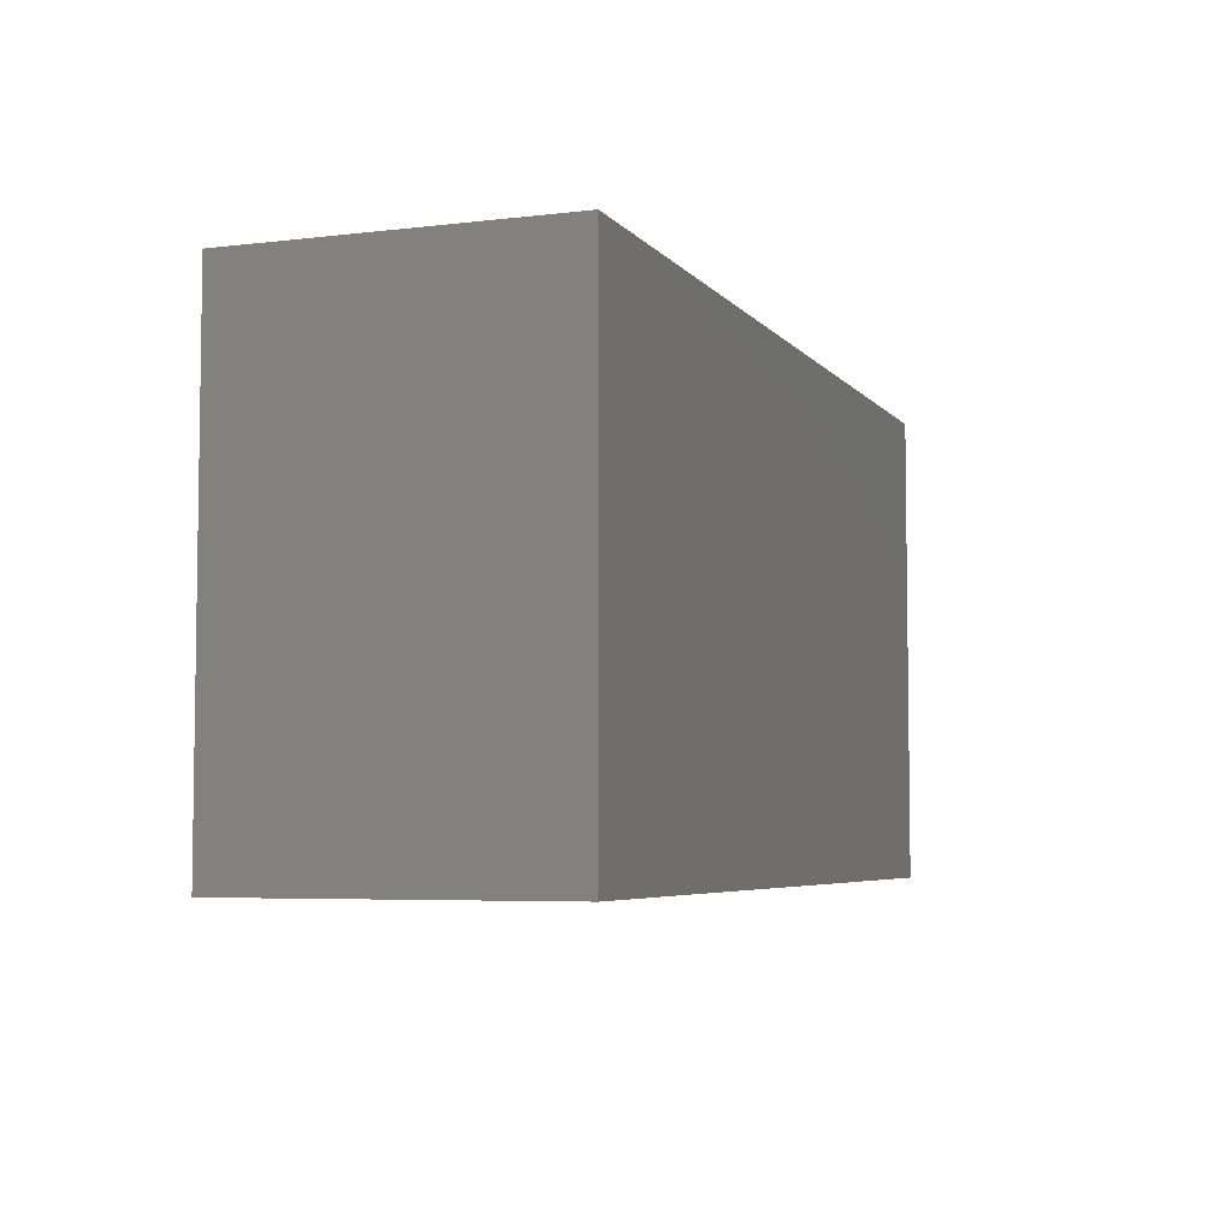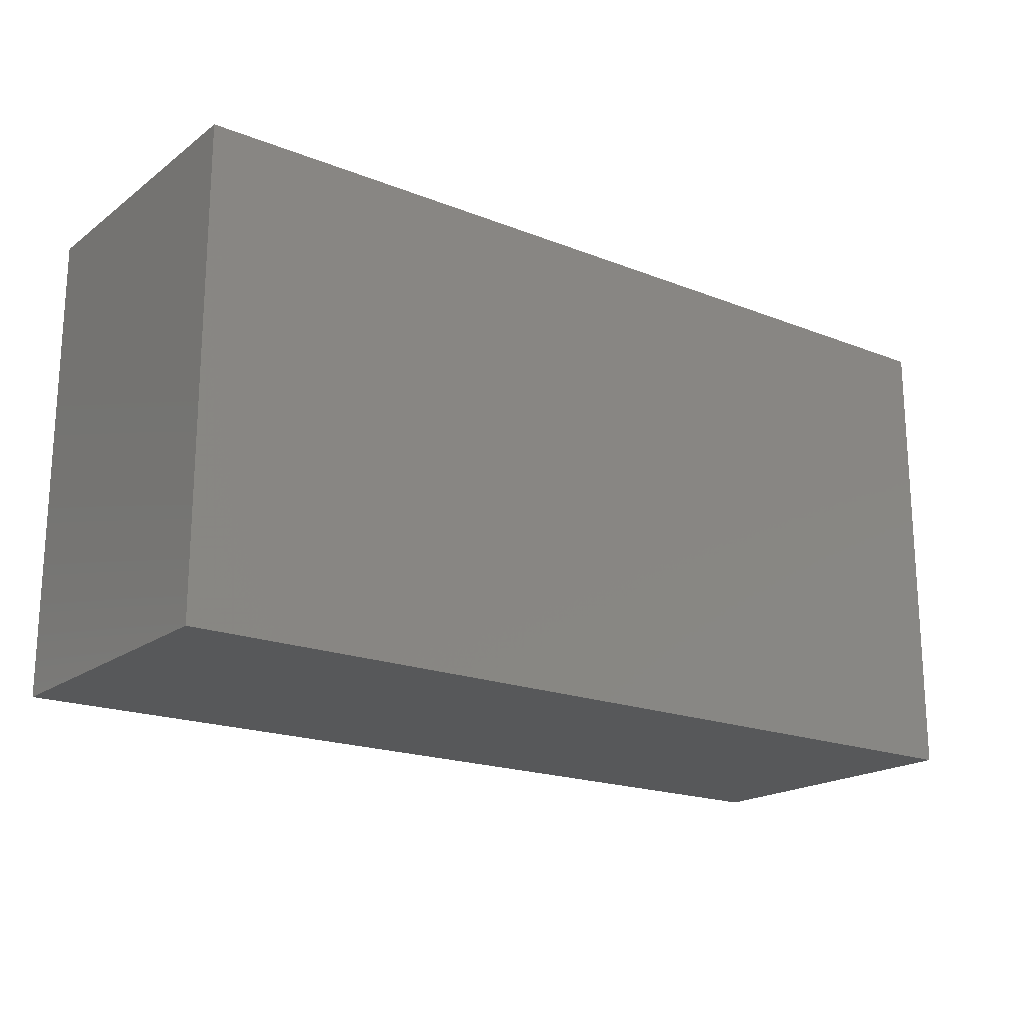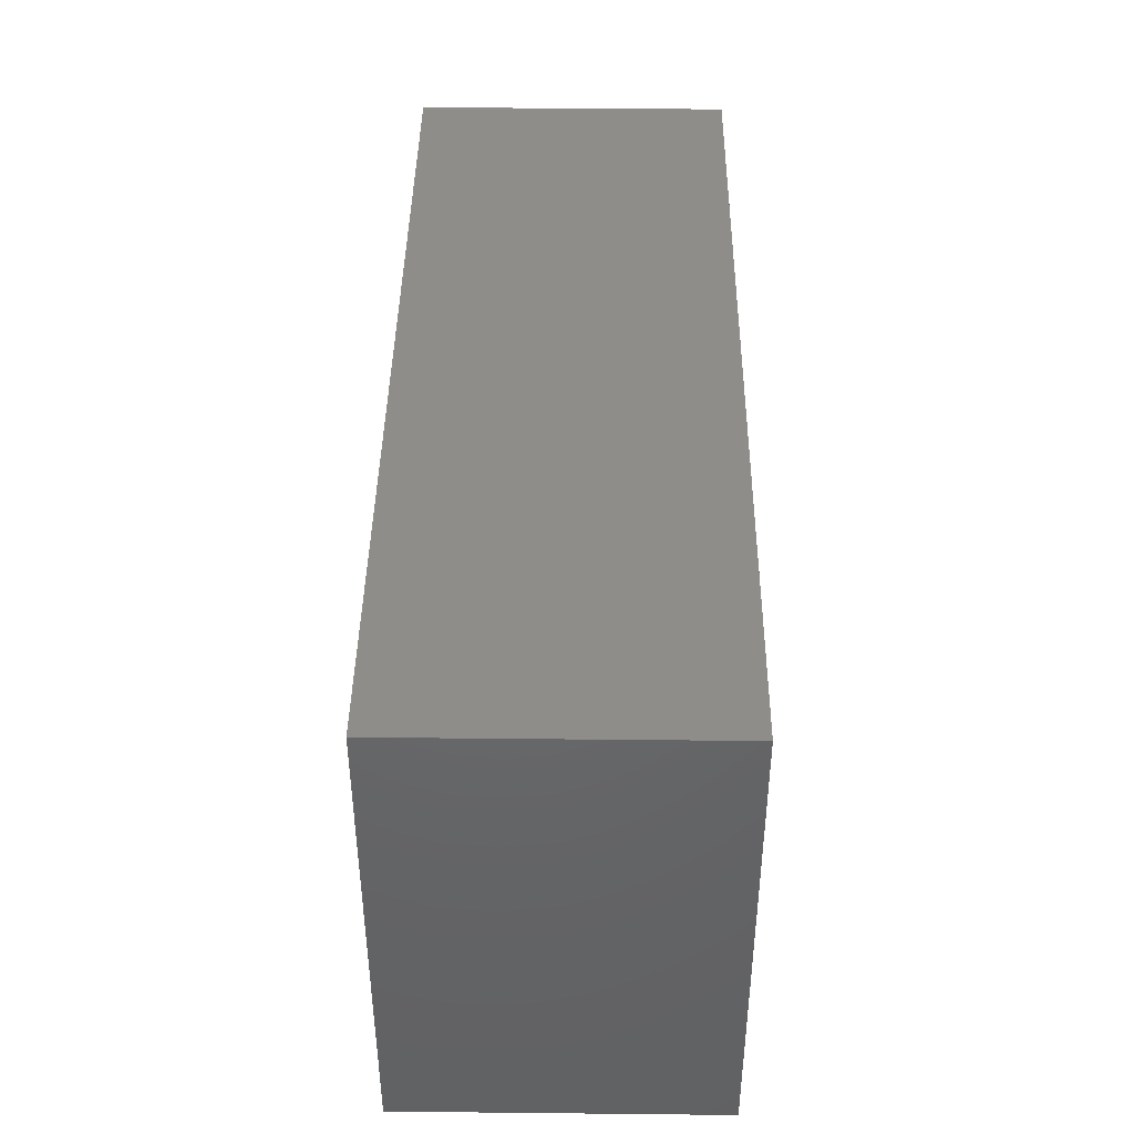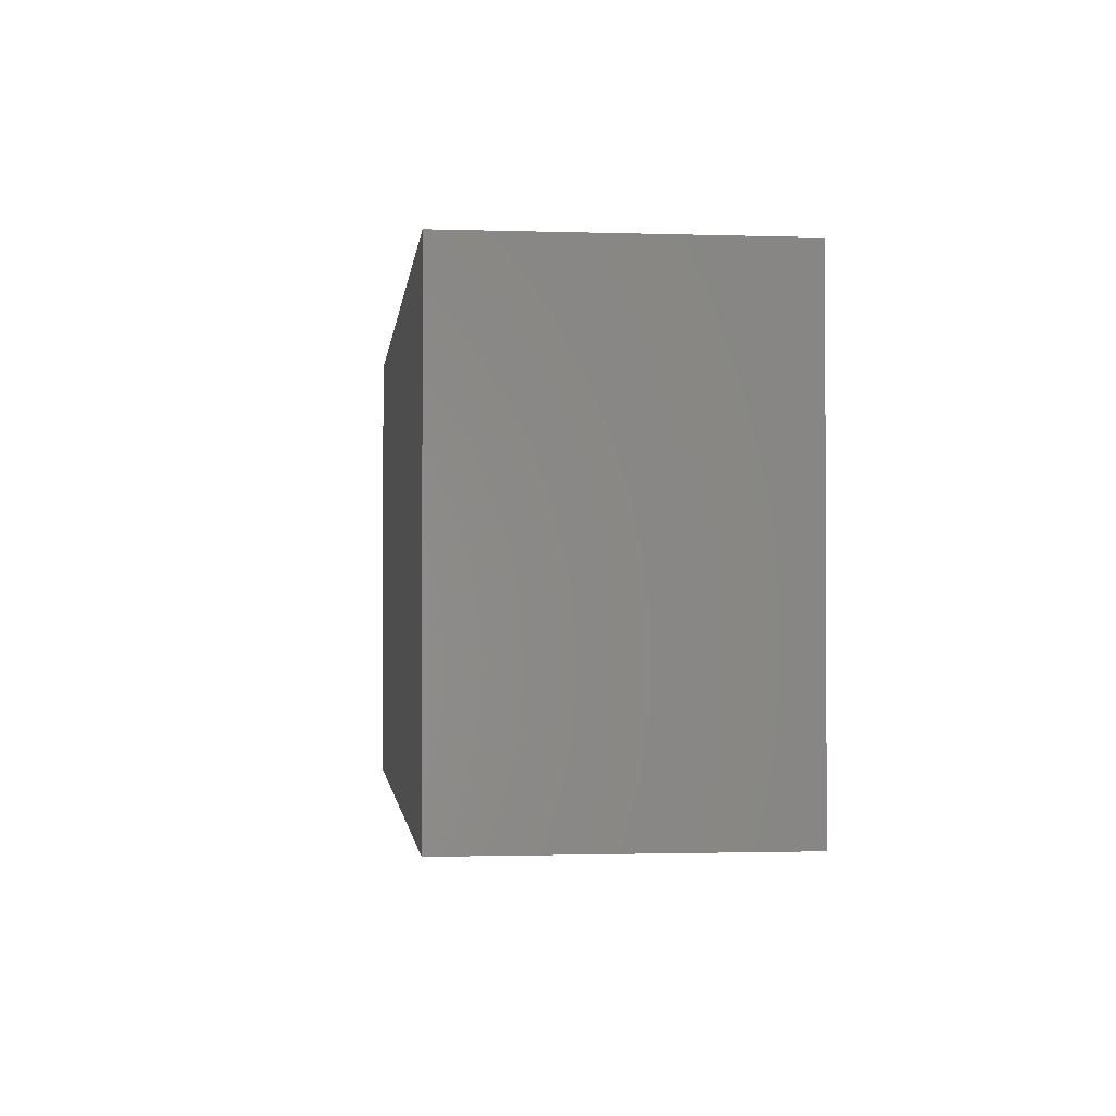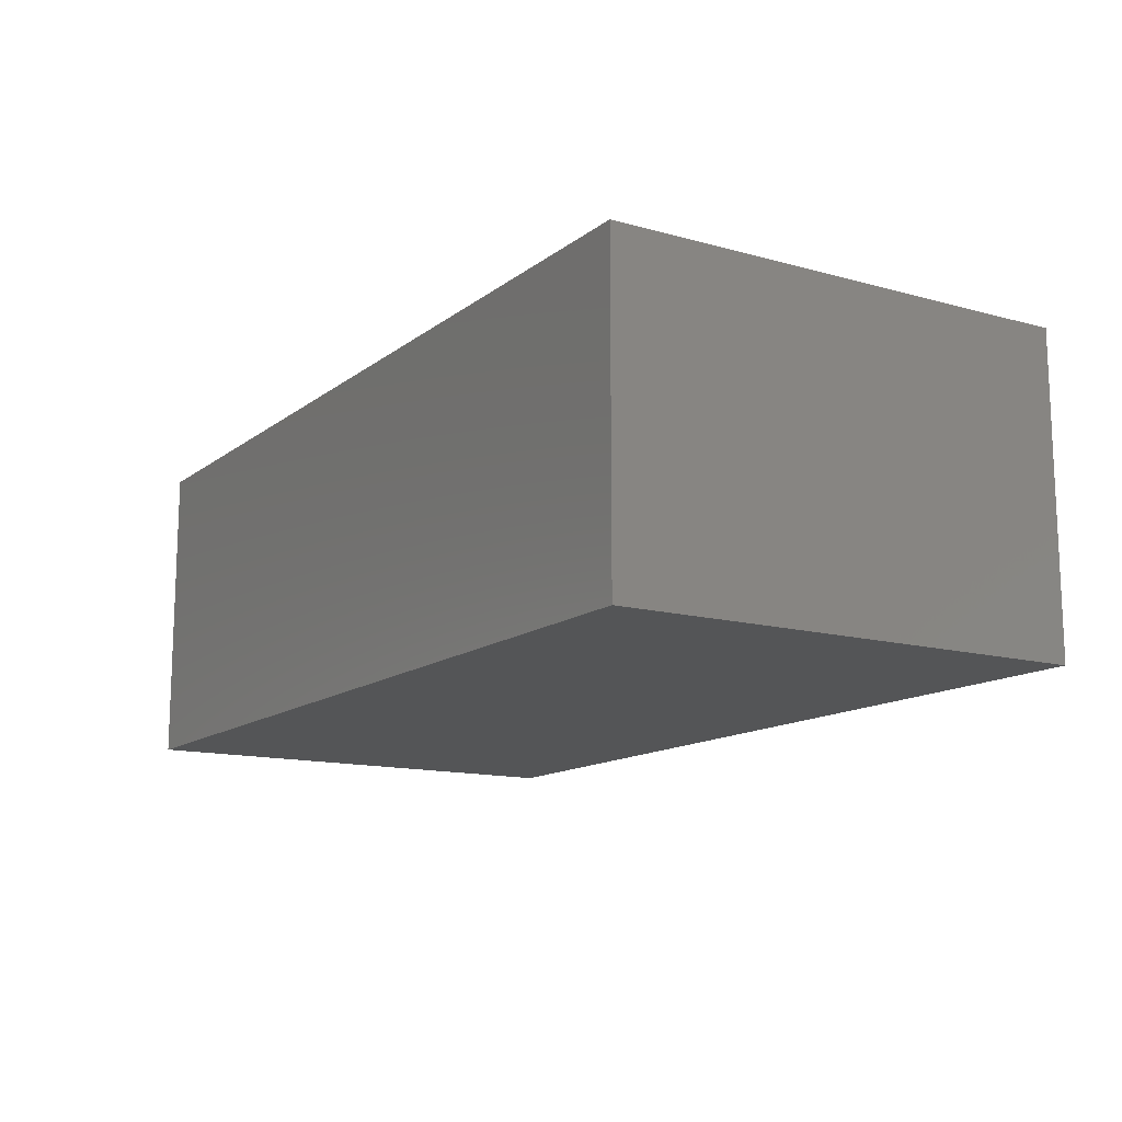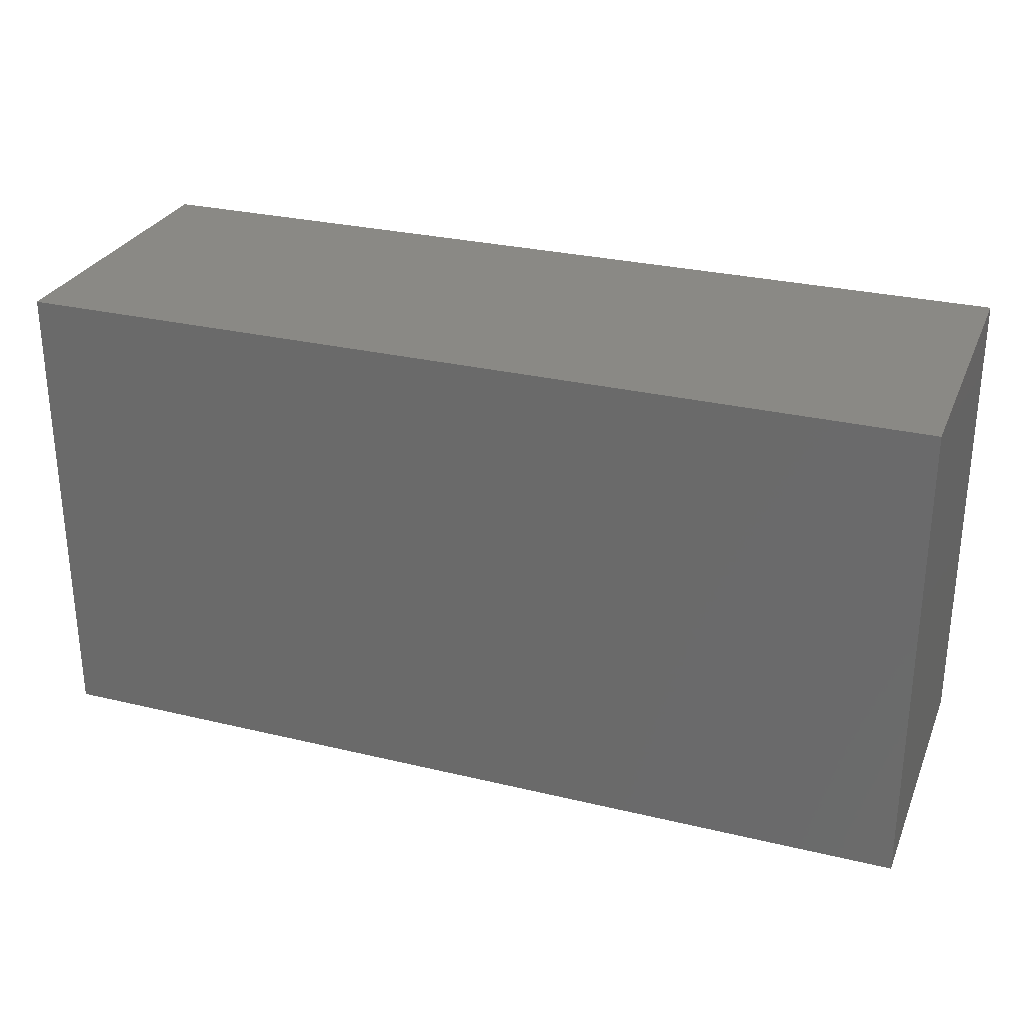
<metadata>
{"format":"stl","ext":"stl","renderer":"f3d","projection":"perspective","resolution":1024,"background":"white","views":[{"elev":-5.3,"azim":-69.6,"up":"+Z"},{"elev":-19.1,"azim":-36.6,"up":"+Z"},{"elev":41.8,"azim":-89.3,"up":"+Z"},{"elev":-1.5,"azim":-96.6,"up":"+Z"},{"elev":-13.4,"azim":-121.9,"up":"+Y"},{"elev":28.4,"azim":19.9,"up":"+Z"}]}
</metadata>
<code>
# stl→obj: 8 verts, 12 faces
v 0 46 70
v 134 0 70
v 134 46 70
v 0 0 70
v 0 0 0
v 134 46 0
v 134 0 0
v 0 46 0
f 1 2 3
f 2 1 4
f 5 6 7
f 6 5 8
f 5 2 4
f 2 5 7
f 2 6 3
f 6 2 7
f 6 1 3
f 1 6 8
f 5 1 8
f 1 5 4

</code>
